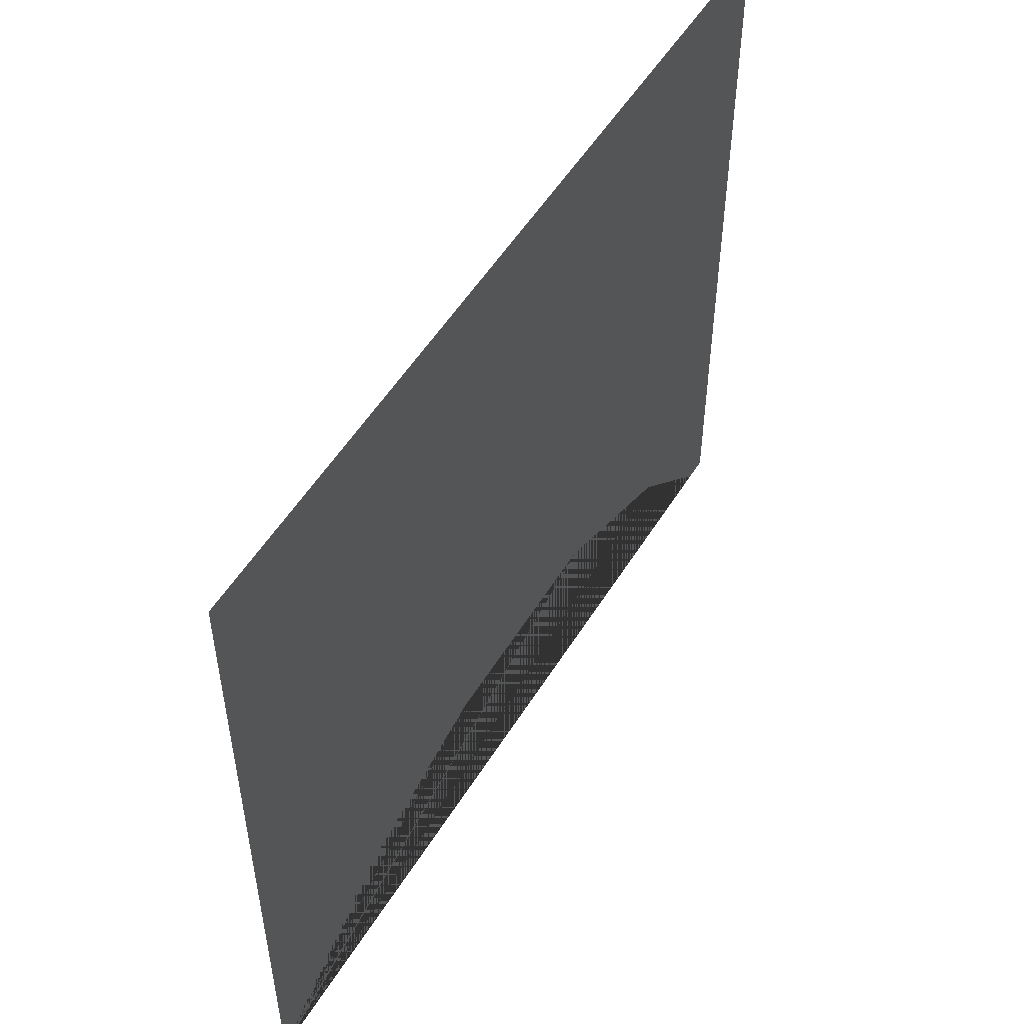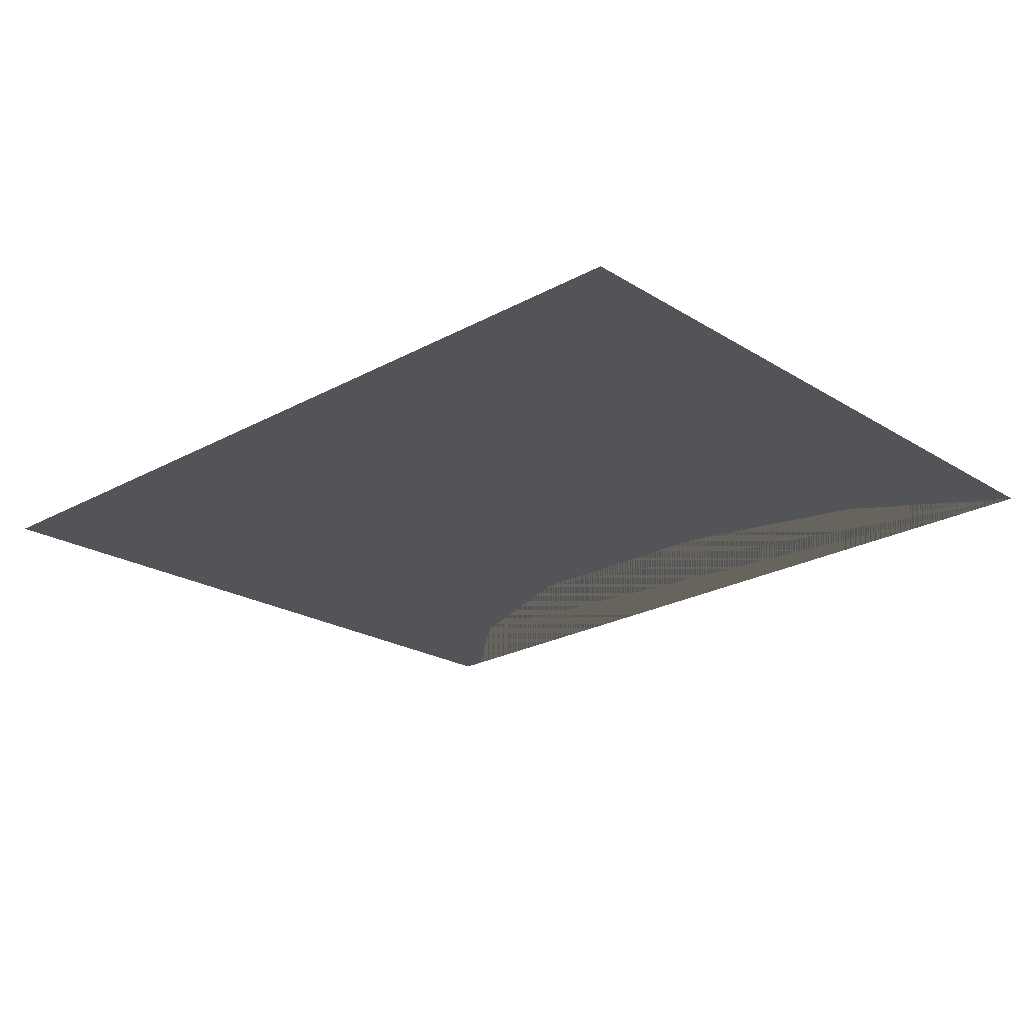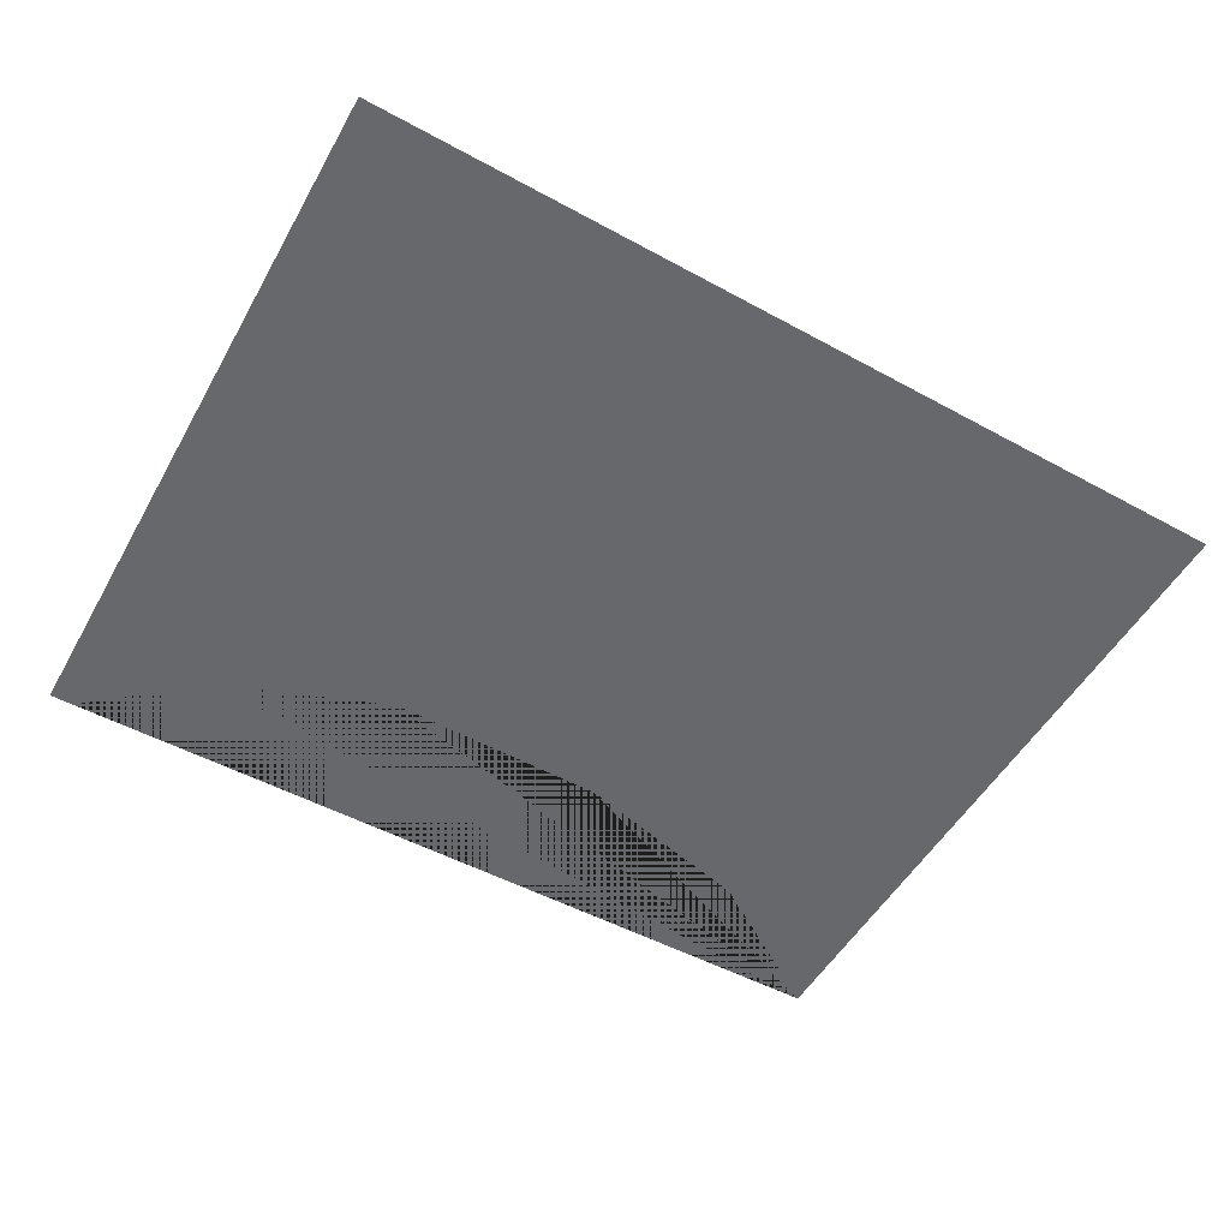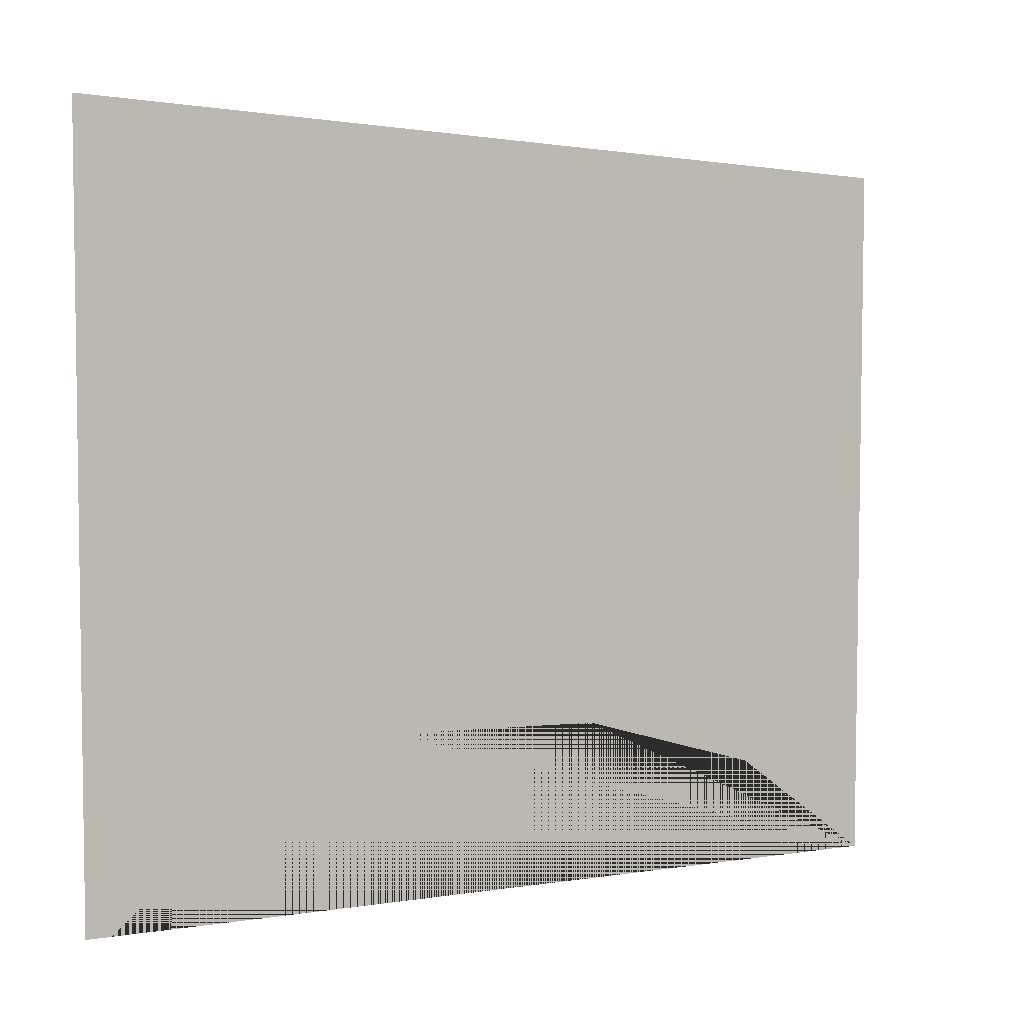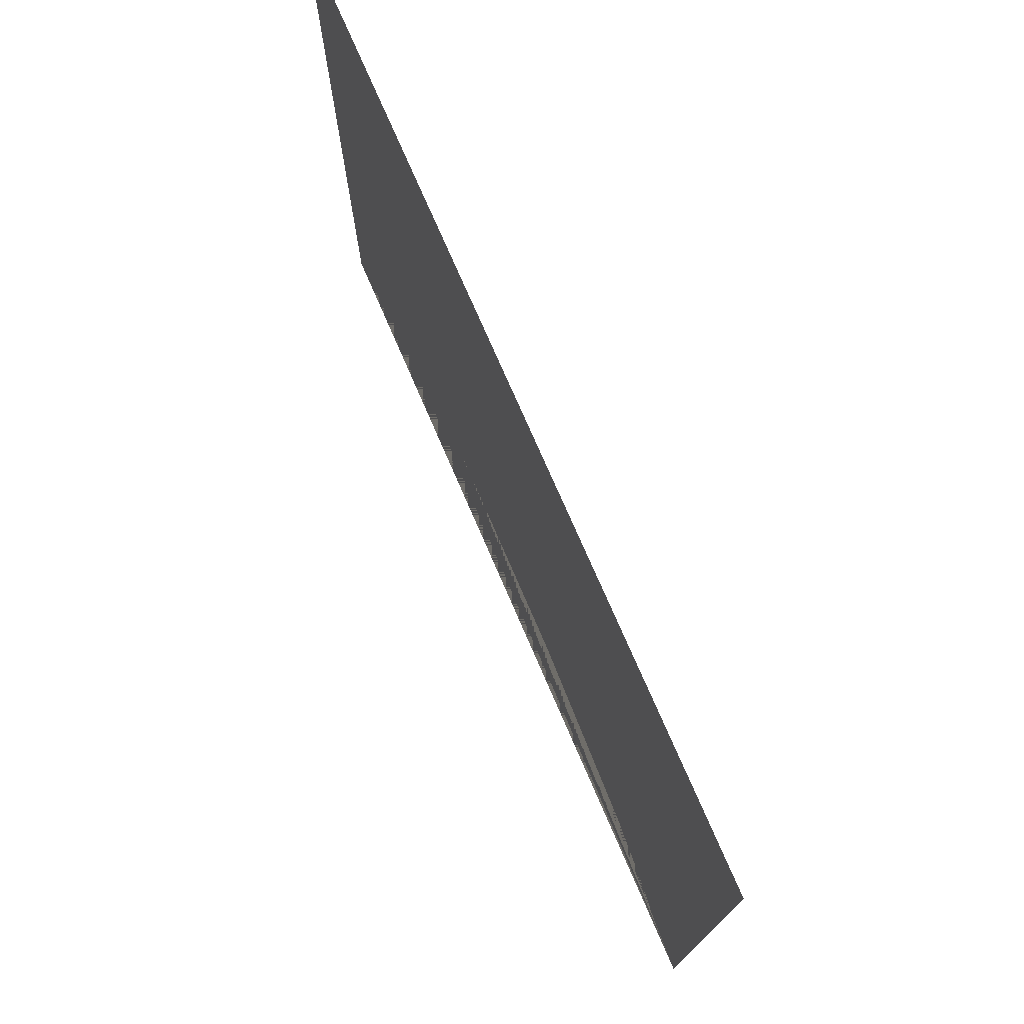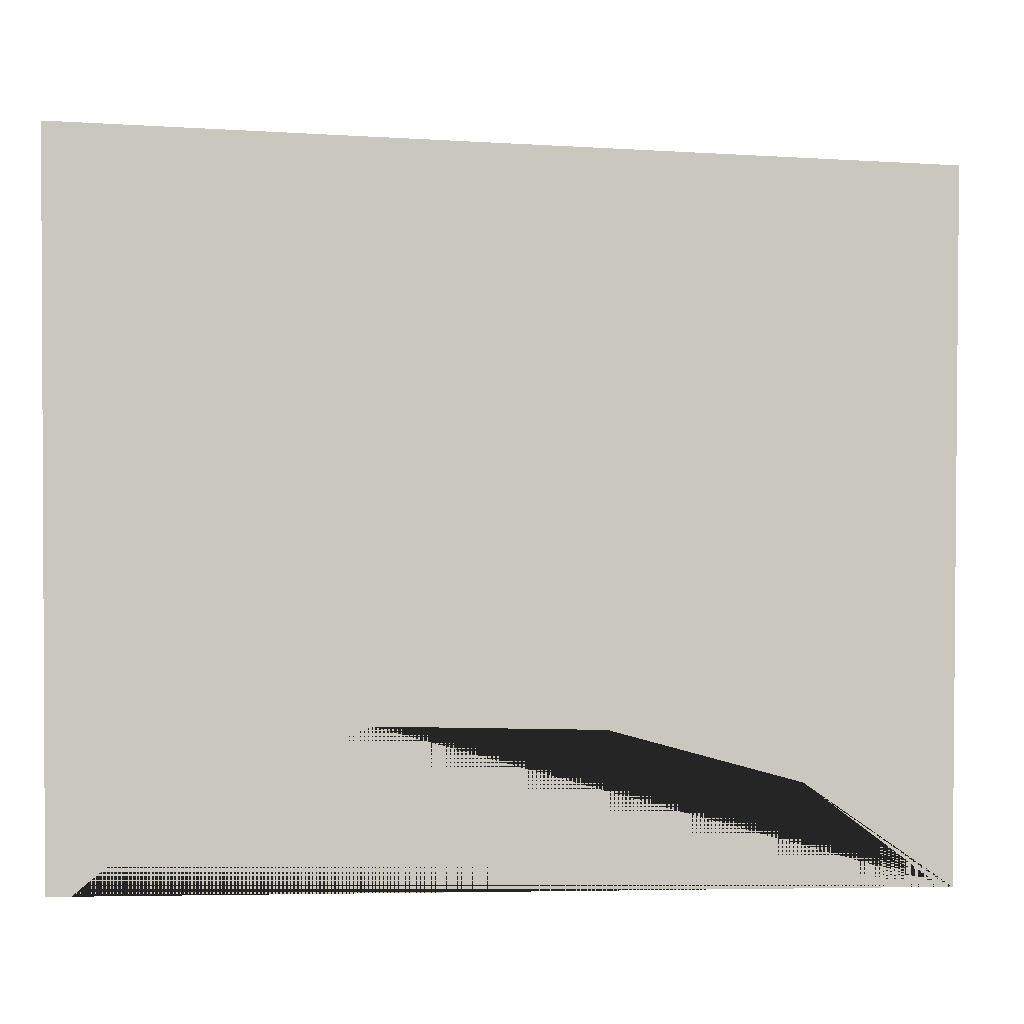
<metadata>
{"format":"obj","ext":"obj","renderer":"f3d","projection":"perspective","resolution":1024,"background":"white","views":[{"elev":50.0,"azim":120.4,"up":"+Z"},{"elev":-23.0,"azim":44.3,"up":"+Y"},{"elev":-52.5,"azim":-29.2,"up":"+Y"},{"elev":2.3,"azim":-33.0,"up":"+Z"},{"elev":73.9,"azim":66.6,"up":"+Z"},{"elev":-1.2,"azim":-7.4,"up":"+Z"}]}
</metadata>
<code>
o Plane.004
v 1.654 -0.001625 -1.728
v -1.689 0.003706 -1.705
v 1.694 0.007466 0.9869
v -1.715 0.000701 1.073
v 1.612 -0.001559 -1.728
v -1.597 0.003559 -1.706
v -1.165 0.002476 -1.349
v -0.5205 0.00118 -1.109
v 0.3433 -0.000182 -1.129
v 1.081 -0.001142 -1.331
f 1 5 10 9 8 7 6 2 4 3

</code>
